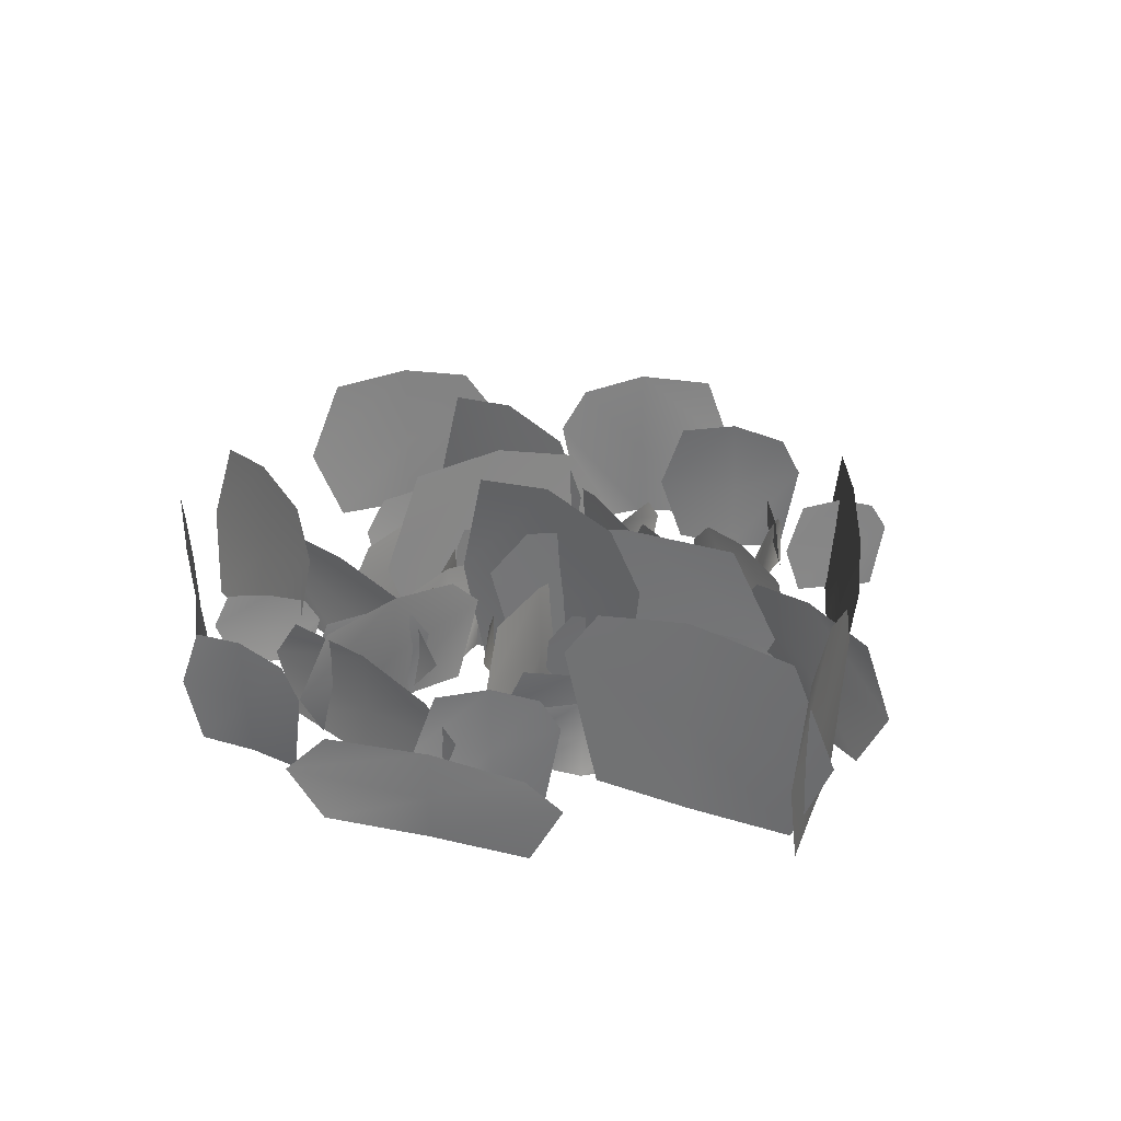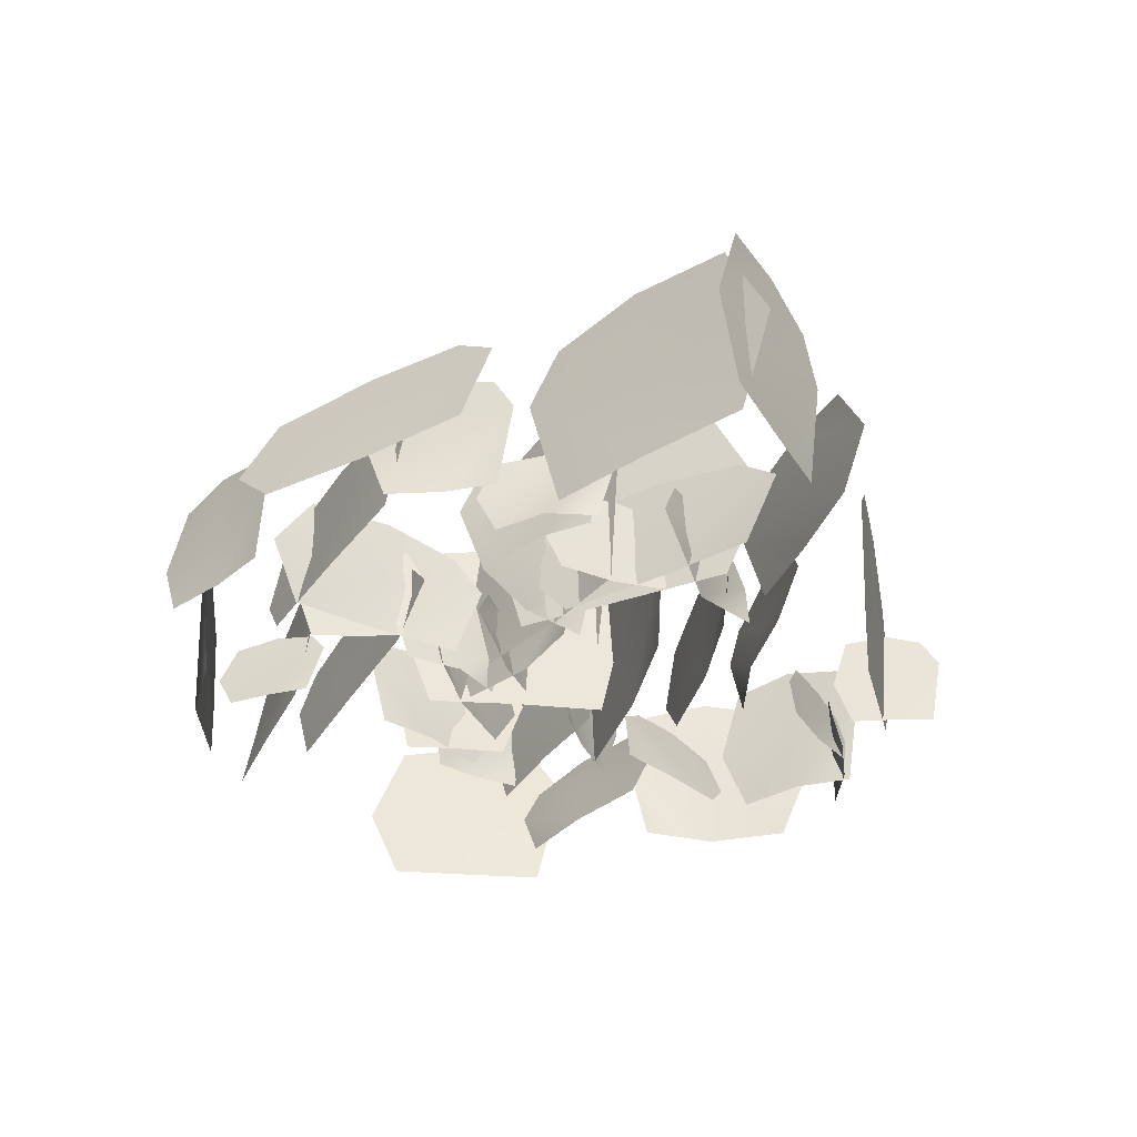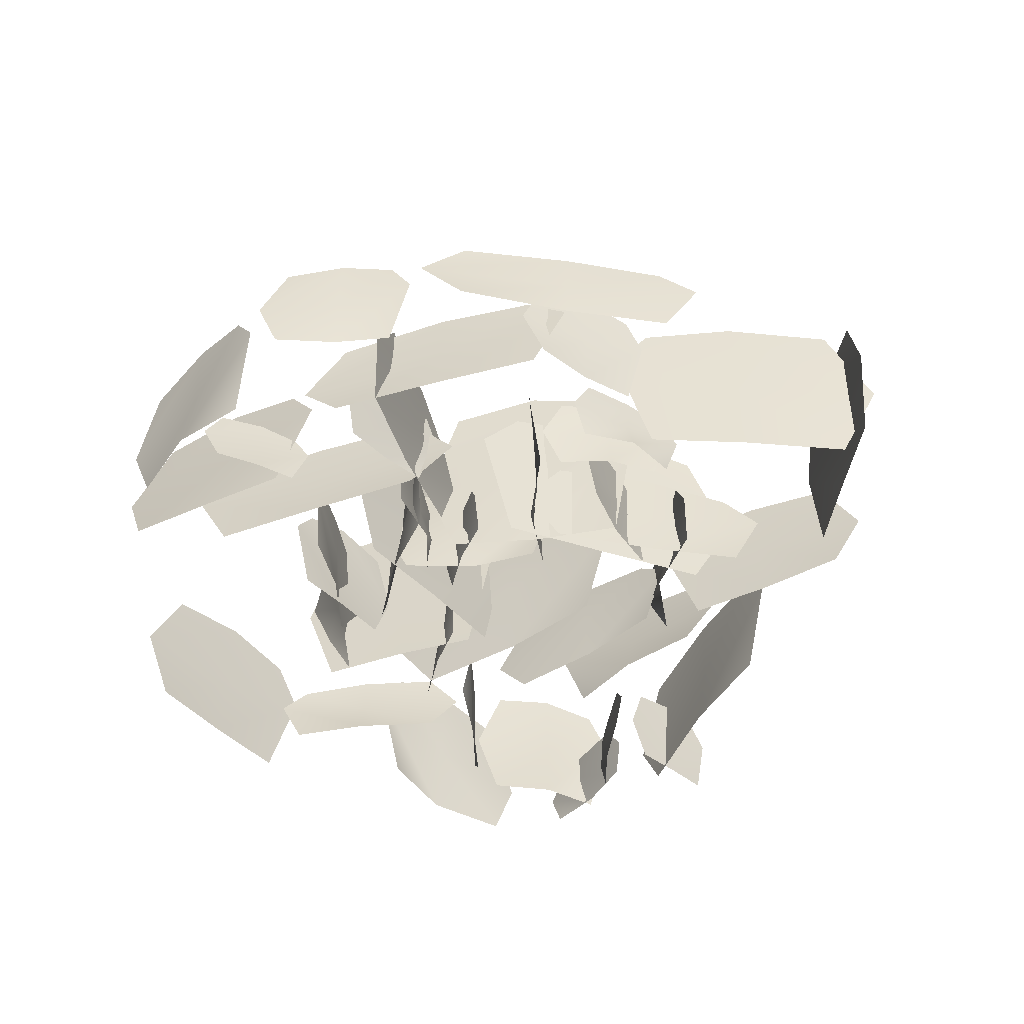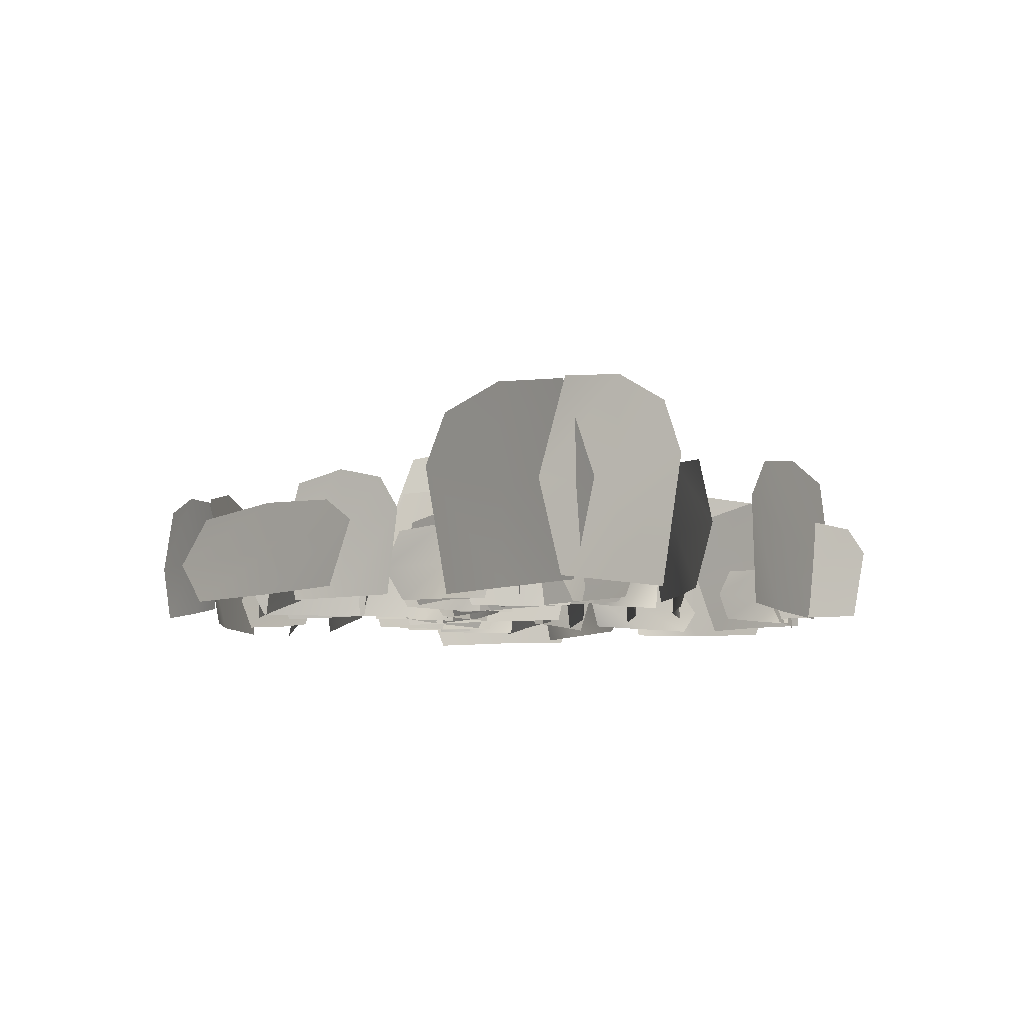
<metadata>
{"format":"obj","ext":"obj","renderer":"f3d","projection":"perspective","resolution":1024,"background":"white","views":[{"elev":28.4,"azim":62.5,"up":"+Y"},{"elev":-40.2,"azim":73.2,"up":"+Y"},{"elev":-52.6,"azim":32.8,"up":"+Y"},{"elev":-8.2,"azim":87.6,"up":"+Y"}]}
</metadata>
<code>
o SM_Grass_01_Grass_0.003
v -42.31 1.978 -17.94
v -42.31 1.969 -17.94
v -42.3 1.969 -17.93
v -42.3 1.977 -17.93
v -42.31 1.963 -17.94
v -42.3 1.962 -17.93
v -42.31 1.976 -17.95
v -42.31 1.973 -17.95
v -42.31 1.962 -17.95
v -42.34 1.984 -17.99
v -42.34 1.972 -17.99
v -42.33 1.972 -18.01
v -42.33 1.982 -18
v -42.34 1.962 -17.99
v -42.33 1.962 -18
v -42.34 1.982 -17.99
v -42.34 1.977 -17.98
v -42.34 1.963 -17.98
v -42.31 1.97 -18
v -42.31 1.966 -18
v -42.31 1.966 -17.99
v -42.31 1.969 -17.99
v -42.31 1.962 -18
v -42.31 1.962 -17.99
v -42.32 1.969 -18
v -42.32 1.967 -18
v -42.32 1.962 -18
v -42.34 1.972 -17.98
v -42.34 1.967 -17.98
v -42.33 1.967 -17.98
v -42.33 1.971 -17.98
v -42.34 1.962 -17.97
v -42.33 1.962 -17.98
v -42.35 1.971 -17.97
v -42.35 1.969 -17.97
v -42.35 1.962 -17.97
v -42.32 1.988 -17.96
v -42.32 1.974 -17.96
v -42.32 1.974 -17.95
v -42.32 1.986 -17.95
v -42.32 1.963 -17.96
v -42.32 1.962 -17.95
v -42.32 1.986 -17.97
v -42.31 1.98 -17.97
v -42.31 1.963 -17.97
v -42.32 1.972 -17.93
v -42.32 1.967 -17.93
v -42.33 1.967 -17.92
v -42.33 1.971 -17.93
v -42.32 1.962 -17.93
v -42.33 1.963 -17.93
v -42.32 1.971 -17.93
v -42.32 1.969 -17.94
v -42.32 1.963 -17.93
v -42.32 1.978 -17.97
v -42.32 1.97 -17.97
v -42.33 1.969 -17.98
v -42.33 1.977 -17.98
v -42.32 1.963 -17.97
v -42.33 1.962 -17.97
v -42.32 1.977 -17.97
v -42.32 1.973 -17.97
v -42.32 1.963 -17.97
v -42.32 1.97 -18
v -42.32 1.966 -18
v -42.31 1.966 -18
v -42.31 1.97 -18
v -42.32 1.962 -18
v -42.31 1.962 -18
v -42.32 1.97 -18.01
v -42.33 1.968 -18.01
v -42.32 1.962 -18.01
v -42.31 1.97 -17.96
v -42.31 1.966 -17.96
v -42.3 1.966 -17.95
v -42.31 1.97 -17.95
v -42.31 1.962 -17.96
v -42.3 1.962 -17.95
v -42.31 1.97 -17.96
v -42.31 1.968 -17.96
v -42.31 1.962 -17.96
v -42.33 1.976 -17.95
v -42.33 1.969 -17.95
v -42.33 1.968 -17.96
v -42.33 1.974 -17.96
v -42.33 1.962 -17.95
v -42.33 1.962 -17.96
v -42.32 1.974 -17.95
v -42.32 1.971 -17.94
v -42.32 1.963 -17.95
v -42.31 1.98 -17.96
v -42.31 1.97 -17.96
v -42.32 1.97 -17.95
v -42.32 1.978 -17.96
v -42.31 1.962 -17.96
v -42.32 1.962 -17.95
v -42.3 1.978 -17.96
v -42.3 1.974 -17.96
v -42.3 1.963 -17.96
v -42.36 1.984 -17.96
v -42.36 1.972 -17.96
v -42.36 1.972 -17.95
v -42.36 1.982 -17.96
v -42.36 1.963 -17.96
v -42.36 1.962 -17.95
v -42.35 1.982 -17.97
v -42.35 1.977 -17.98
v -42.35 1.963 -17.97
v -42.3 1.976 -17.99
v -42.3 1.969 -17.99
v -42.29 1.968 -17.99
v -42.29 1.975 -17.99
v -42.3 1.962 -17.99
v -42.29 1.962 -17.99
v -42.31 1.975 -17.99
v -42.31 1.971 -17.99
v -42.31 1.962 -17.99
v -42.28 1.974 -17.95
v -42.29 1.968 -17.95
v -42.29 1.967 -17.95
v -42.29 1.973 -17.95
v -42.28 1.963 -17.95
v -42.29 1.962 -17.95
v -42.28 1.973 -17.96
v -42.28 1.97 -17.96
v -42.28 1.962 -17.96
v -42.31 1.975 -17.94
v -42.31 1.968 -17.94
v -42.31 1.968 -17.93
v -42.31 1.974 -17.93
v -42.31 1.962 -17.94
v -42.31 1.962 -17.93
v -42.31 1.974 -17.94
v -42.31 1.971 -17.95
v -42.31 1.963 -17.94
v -42.28 1.978 -17.94
v -42.28 1.97 -17.94
v -42.28 1.97 -17.93
v -42.28 1.977 -17.94
v -42.28 1.962 -17.94
v -42.28 1.962 -17.94
v -42.28 1.977 -17.95
v -42.28 1.973 -17.95
v -42.28 1.963 -17.95
v -42.29 1.987 -17.97
v -42.29 1.974 -17.97
v -42.28 1.973 -17.98
v -42.28 1.985 -17.98
v -42.29 1.963 -17.97
v -42.28 1.962 -17.98
v -42.3 1.985 -17.96
v -42.3 1.979 -17.95
v -42.3 1.963 -17.96
v -42.29 1.976 -17.97
v -42.29 1.969 -17.97
v -42.3 1.968 -17.96
v -42.3 1.975 -17.96
v -42.29 1.962 -17.97
v -42.3 1.962 -17.96
v -42.28 1.975 -17.98
v -42.28 1.972 -17.98
v -42.28 1.962 -17.98
v -42.3 1.992 -17.96
v -42.3 1.976 -17.96
v -42.31 1.975 -17.95
v -42.31 1.989 -17.95
v -42.3 1.963 -17.96
v -42.31 1.962 -17.95
v -42.29 1.989 -17.96
v -42.29 1.982 -17.96
v -42.29 1.963 -17.96
v -42.33 1.985 -17.93
v -42.33 1.973 -17.93
v -42.35 1.972 -17.93
v -42.34 1.984 -17.93
v -42.33 1.963 -17.93
v -42.34 1.963 -17.93
v -42.32 1.983 -17.94
v -42.32 1.978 -17.94
v -42.32 1.963 -17.93
v -42.33 1.99 -17.97
v -42.33 1.975 -17.97
v -42.34 1.975 -17.96
v -42.34 1.988 -17.96
v -42.33 1.963 -17.97
v -42.34 1.962 -17.96
v -42.32 1.988 -17.97
v -42.31 1.981 -17.97
v -42.32 1.963 -17.97
v -42.33 1.983 -17.92
v -42.33 1.972 -17.92
v -42.34 1.971 -17.93
v -42.34 1.981 -17.92
v -42.33 1.963 -17.92
v -42.34 1.962 -17.93
v -42.32 1.981 -17.92
v -42.32 1.976 -17.92
v -42.32 1.963 -17.92
v -42.3 1.983 -18
v -42.3 1.972 -18
v -42.31 1.971 -18.01
v -42.31 1.981 -18.01
v -42.3 1.963 -18
v -42.31 1.962 -18.01
v -42.29 1.981 -18
v -42.28 1.976 -17.99
v -42.29 1.963 -17.99
v -42.32 1.975 -17.95
v -42.32 1.968 -17.95
v -42.33 1.968 -17.96
v -42.32 1.974 -17.96
v -42.32 1.962 -17.95
v -42.32 1.962 -17.96
v -42.31 1.974 -17.95
v -42.31 1.971 -17.95
v -42.31 1.962 -17.95
v -42.33 1.976 -17.96
v -42.33 1.969 -17.96
v -42.33 1.968 -17.95
v -42.33 1.975 -17.96
v -42.33 1.962 -17.96
v -42.33 1.962 -17.95
v -42.33 1.975 -17.96
v -42.33 1.971 -17.97
v -42.33 1.962 -17.96
v -42.3 1.978 -17.92
v -42.3 1.97 -17.92
v -42.31 1.969 -17.92
v -42.31 1.977 -17.92
v -42.3 1.962 -17.92
v -42.31 1.962 -17.92
v -42.3 1.977 -17.92
v -42.3 1.973 -17.92
v -42.3 1.963 -17.92
v -42.28 1.972 -17.95
v -42.28 1.967 -17.95
v -42.29 1.967 -17.95
v -42.28 1.971 -17.95
v -42.28 1.962 -17.95
v -42.29 1.963 -17.95
v -42.28 1.971 -17.96
v -42.28 1.969 -17.96
v -42.28 1.962 -17.96
v -42.32 1.976 -17.94
v -42.32 1.969 -17.94
v -42.3 1.968 -17.95
v -42.31 1.975 -17.94
v -42.32 1.962 -17.94
v -42.31 1.962 -17.94
v -42.33 1.975 -17.94
v -42.34 1.971 -17.94
v -42.33 1.962 -17.94
v -42.33 1.979 -17.96
v -42.33 1.97 -17.96
v -42.33 1.97 -17.96
v -42.33 1.978 -17.96
v -42.33 1.962 -17.96
v -42.33 1.962 -17.96
v -42.33 1.978 -17.95
v -42.33 1.973 -17.95
v -42.33 1.963 -17.95
v -42.3 1.976 -17.93
v -42.3 1.969 -17.93
v -42.31 1.969 -17.93
v -42.31 1.975 -17.93
v -42.3 1.962 -17.93
v -42.31 1.962 -17.93
v -42.29 1.975 -17.94
v -42.28 1.972 -17.94
v -42.28 1.962 -17.94
v -42.32 1.969 -17.98
v -42.33 1.966 -17.98
v -42.33 1.965 -17.99
v -42.33 1.969 -17.99
v -42.33 1.962 -17.98
v -42.33 1.962 -17.99
v -42.32 1.969 -17.98
v -42.32 1.967 -17.98
v -42.32 1.963 -17.98
v -42.31 1.976 -17.95
v -42.31 1.968 -17.95
v -42.31 1.968 -17.94
v -42.31 1.975 -17.95
v -42.31 1.962 -17.95
v -42.31 1.962 -17.95
v -42.31 1.974 -17.96
v -42.32 1.971 -17.96
v -42.31 1.963 -17.96
v -42.31 1.981 -17.97
v -42.31 1.971 -17.97
v -42.33 1.971 -17.97
v -42.32 1.98 -17.97
v -42.31 1.963 -17.97
v -42.33 1.962 -17.97
v -42.3 1.98 -17.97
v -42.3 1.975 -17.97
v -42.3 1.963 -17.97
v -42.27 1.988 -17.96
v -42.27 1.974 -17.96
v -42.25 1.974 -17.97
v -42.26 1.986 -17.97
v -42.27 1.963 -17.96
v -42.26 1.962 -17.97
v -42.28 1.986 -17.95
v -42.28 1.979 -17.95
v -42.28 1.963 -17.95
v -42.3 1.979 -17.96
v -42.3 1.97 -17.96
v -42.29 1.97 -17.95
v -42.29 1.977 -17.95
v -42.3 1.962 -17.96
v -42.29 1.962 -17.95
v -42.3 1.978 -17.96
v -42.3 1.973 -17.97
v -42.3 1.963 -17.96
v -42.32 1.981 -18
v -42.32 1.971 -18
v -42.33 1.971 -17.99
v -42.33 1.979 -17.99
v -42.32 1.962 -18
v -42.33 1.962 -18
v -42.32 1.979 -18.01
v -42.32 1.975 -18.01
v -42.32 1.962 -18.01
v -42.3 1.975 -17.98
v -42.3 1.968 -17.98
v -42.32 1.968 -17.98
v -42.31 1.974 -17.98
v -42.3 1.962 -17.98
v -42.31 1.962 -17.98
v -42.29 1.974 -17.98
v -42.29 1.971 -17.98
v -42.29 1.963 -17.98
v -42.31 1.976 -18.01
v -42.31 1.969 -18.01
v -42.31 1.968 -18
v -42.31 1.975 -18
v -42.31 1.962 -18.01
v -42.31 1.962 -18
v -42.3 1.975 -18.01
v -42.3 1.971 -18.01
v -42.3 1.962 -18.01
v -42.29 1.974 -17.98
v -42.29 1.968 -17.98
v -42.28 1.967 -17.97
v -42.28 1.973 -17.97
v -42.29 1.962 -17.98
v -42.28 1.962 -17.97
v -42.29 1.973 -17.98
v -42.3 1.97 -17.98
v -42.29 1.962 -17.98
v -42.28 1.974 -17.93
v -42.28 1.968 -17.93
v -42.29 1.968 -17.92
v -42.29 1.973 -17.92
v -42.28 1.962 -17.93
v -42.29 1.962 -17.92
v -42.27 1.973 -17.94
v -42.27 1.97 -17.94
v -42.27 1.963 -17.94
v -42.28 1.979 -17.98
v -42.28 1.97 -17.98
v -42.26 1.97 -17.99
v -42.27 1.978 -17.98
v -42.28 1.962 -17.98
v -42.27 1.962 -17.98
v -42.29 1.978 -17.98
v -42.29 1.974 -17.98
v -42.29 1.963 -17.98
v -42.26 1.987 -17.97
v -42.26 1.974 -17.97
v -42.25 1.973 -17.96
v -42.25 1.985 -17.97
v -42.26 1.963 -17.97
v -42.26 1.962 -17.97
v -42.27 1.985 -17.98
v -42.27 1.979 -17.98
v -42.27 1.963 -17.98
v -42.29 1.974 -17.96
v -42.29 1.968 -17.96
v -42.29 1.967 -17.96
v -42.29 1.973 -17.96
v -42.29 1.962 -17.96
v -42.29 1.962 -17.96
v -42.29 1.973 -17.97
v -42.29 1.97 -17.97
v -42.29 1.962 -17.97
f 1 2 3
f 1 3 4
f 2 5 6
f 2 6 3
f 7 8 2
f 7 2 1
f 8 9 5
f 8 5 2
f 10 11 12
f 10 12 13
f 11 14 15
f 11 15 12
f 16 17 11
f 16 11 10
f 17 18 14
f 17 14 11
f 19 20 21
f 19 21 22
f 20 23 24
f 20 24 21
f 25 26 20
f 25 20 19
f 26 27 23
f 26 23 20
f 28 29 30
f 28 30 31
f 29 32 33
f 29 33 30
f 34 35 29
f 34 29 28
f 35 36 32
f 35 32 29
f 37 38 39
f 37 39 40
f 38 41 42
f 38 42 39
f 43 44 38
f 43 38 37
f 44 45 41
f 44 41 38
f 46 47 48
f 46 48 49
f 47 50 51
f 47 51 48
f 52 53 47
f 52 47 46
f 53 54 50
f 53 50 47
f 55 56 57
f 55 57 58
f 56 59 60
f 56 60 57
f 61 62 56
f 61 56 55
f 62 63 59
f 62 59 56
f 64 65 66
f 64 66 67
f 65 68 69
f 65 69 66
f 70 71 65
f 70 65 64
f 71 72 68
f 71 68 65
f 73 74 75
f 73 75 76
f 74 77 78
f 74 78 75
f 79 80 74
f 79 74 73
f 80 81 77
f 80 77 74
f 82 83 84
f 82 84 85
f 83 86 87
f 83 87 84
f 88 89 83
f 88 83 82
f 89 90 86
f 89 86 83
f 91 92 93
f 91 93 94
f 92 95 96
f 92 96 93
f 97 98 92
f 97 92 91
f 98 99 95
f 98 95 92
f 100 101 102
f 100 102 103
f 101 104 105
f 101 105 102
f 106 107 101
f 106 101 100
f 107 108 104
f 107 104 101
f 109 110 111
f 109 111 112
f 110 113 114
f 110 114 111
f 115 116 110
f 115 110 109
f 116 117 113
f 116 113 110
f 118 119 120
f 118 120 121
f 119 122 123
f 119 123 120
f 124 125 119
f 124 119 118
f 125 126 122
f 125 122 119
f 127 128 129
f 127 129 130
f 128 131 132
f 128 132 129
f 133 134 128
f 133 128 127
f 134 135 131
f 134 131 128
f 136 137 138
f 136 138 139
f 137 140 141
f 137 141 138
f 142 143 137
f 142 137 136
f 143 144 140
f 143 140 137
f 145 146 147
f 145 147 148
f 146 149 150
f 146 150 147
f 151 152 146
f 151 146 145
f 152 153 149
f 152 149 146
f 154 155 156
f 154 156 157
f 155 158 159
f 155 159 156
f 160 161 155
f 160 155 154
f 161 162 158
f 161 158 155
f 163 164 165
f 163 165 166
f 164 167 168
f 164 168 165
f 169 170 164
f 169 164 163
f 170 171 167
f 170 167 164
f 172 173 174
f 172 174 175
f 173 176 177
f 173 177 174
f 178 179 173
f 178 173 172
f 179 180 176
f 179 176 173
f 181 182 183
f 181 183 184
f 182 185 186
f 182 186 183
f 187 188 182
f 187 182 181
f 188 189 185
f 188 185 182
f 190 191 192
f 190 192 193
f 191 194 195
f 191 195 192
f 196 197 191
f 196 191 190
f 197 198 194
f 197 194 191
f 199 200 201
f 199 201 202
f 200 203 204
f 200 204 201
f 205 206 200
f 205 200 199
f 206 207 203
f 206 203 200
f 208 209 210
f 208 210 211
f 209 212 213
f 209 213 210
f 214 215 209
f 214 209 208
f 215 216 212
f 215 212 209
f 217 218 219
f 217 219 220
f 218 221 222
f 218 222 219
f 223 224 218
f 223 218 217
f 224 225 221
f 224 221 218
f 226 227 228
f 226 228 229
f 227 230 231
f 227 231 228
f 232 233 227
f 232 227 226
f 233 234 230
f 233 230 227
f 235 236 237
f 235 237 238
f 236 239 240
f 236 240 237
f 241 242 236
f 241 236 235
f 242 243 239
f 242 239 236
f 244 245 246
f 244 246 247
f 245 248 249
f 245 249 246
f 250 251 245
f 250 245 244
f 251 252 248
f 251 248 245
f 253 254 255
f 253 255 256
f 254 257 258
f 254 258 255
f 259 260 254
f 259 254 253
f 260 261 257
f 260 257 254
f 262 263 264
f 262 264 265
f 263 266 267
f 263 267 264
f 268 269 263
f 268 263 262
f 269 270 266
f 269 266 263
f 271 272 273
f 271 273 274
f 272 275 276
f 272 276 273
f 277 278 272
f 277 272 271
f 278 279 275
f 278 275 272
f 280 281 282
f 280 282 283
f 281 284 285
f 281 285 282
f 286 287 281
f 286 281 280
f 287 288 284
f 287 284 281
f 289 290 291
f 289 291 292
f 290 293 294
f 290 294 291
f 295 296 290
f 295 290 289
f 296 297 293
f 296 293 290
f 298 299 300
f 298 300 301
f 299 302 303
f 299 303 300
f 304 305 299
f 304 299 298
f 305 306 302
f 305 302 299
f 307 308 309
f 307 309 310
f 308 311 312
f 308 312 309
f 313 314 308
f 313 308 307
f 314 315 311
f 314 311 308
f 316 317 318
f 316 318 319
f 317 320 321
f 317 321 318
f 322 323 317
f 322 317 316
f 323 324 320
f 323 320 317
f 325 326 327
f 325 327 328
f 326 329 330
f 326 330 327
f 331 332 326
f 331 326 325
f 332 333 329
f 332 329 326
f 334 335 336
f 334 336 337
f 335 338 339
f 335 339 336
f 340 341 335
f 340 335 334
f 341 342 338
f 341 338 335
f 343 344 345
f 343 345 346
f 344 347 348
f 344 348 345
f 349 350 344
f 349 344 343
f 350 351 347
f 350 347 344
f 352 353 354
f 352 354 355
f 353 356 357
f 353 357 354
f 358 359 353
f 358 353 352
f 359 360 356
f 359 356 353
f 361 362 363
f 361 363 364
f 362 365 366
f 362 366 363
f 367 368 362
f 367 362 361
f 368 369 365
f 368 365 362
f 370 371 372
f 370 372 373
f 371 374 375
f 371 375 372
f 376 377 371
f 376 371 370
f 377 378 374
f 377 374 371
f 379 380 381
f 379 381 382
f 380 383 384
f 380 384 381
f 385 386 380
f 385 380 379
f 386 387 383
f 386 383 380

</code>
